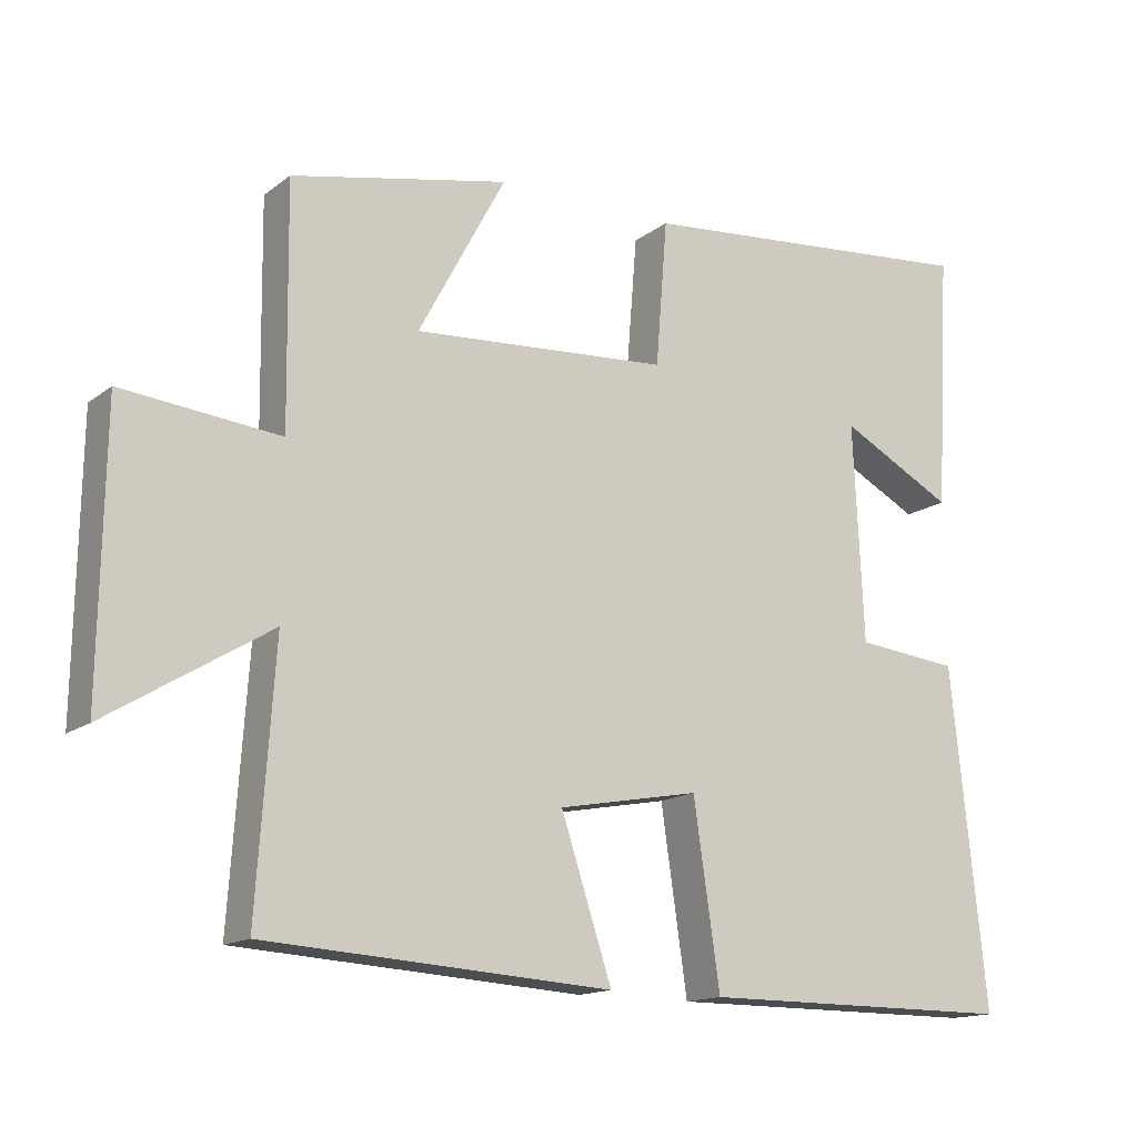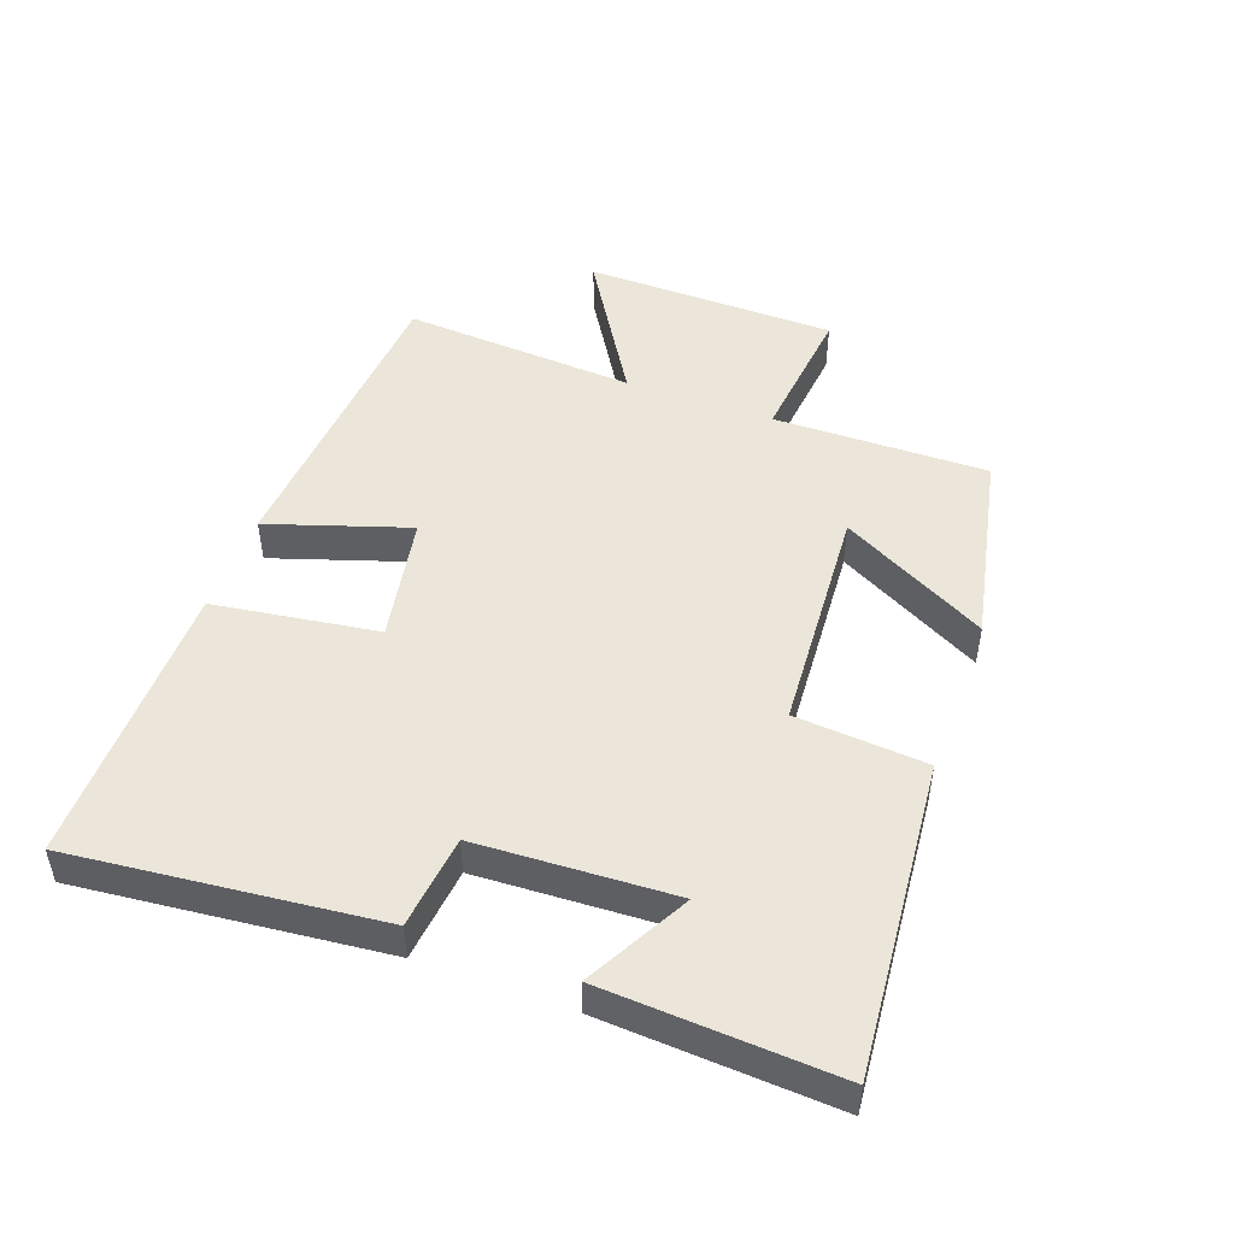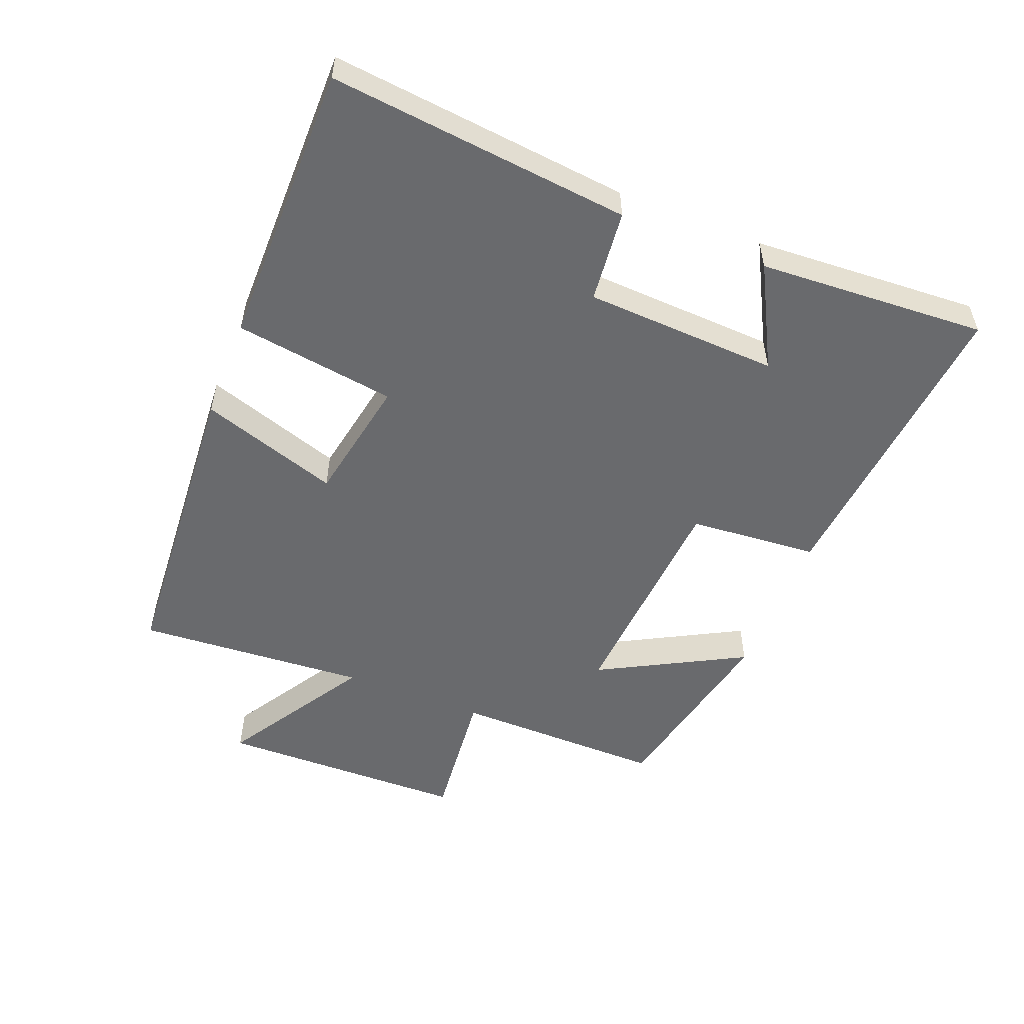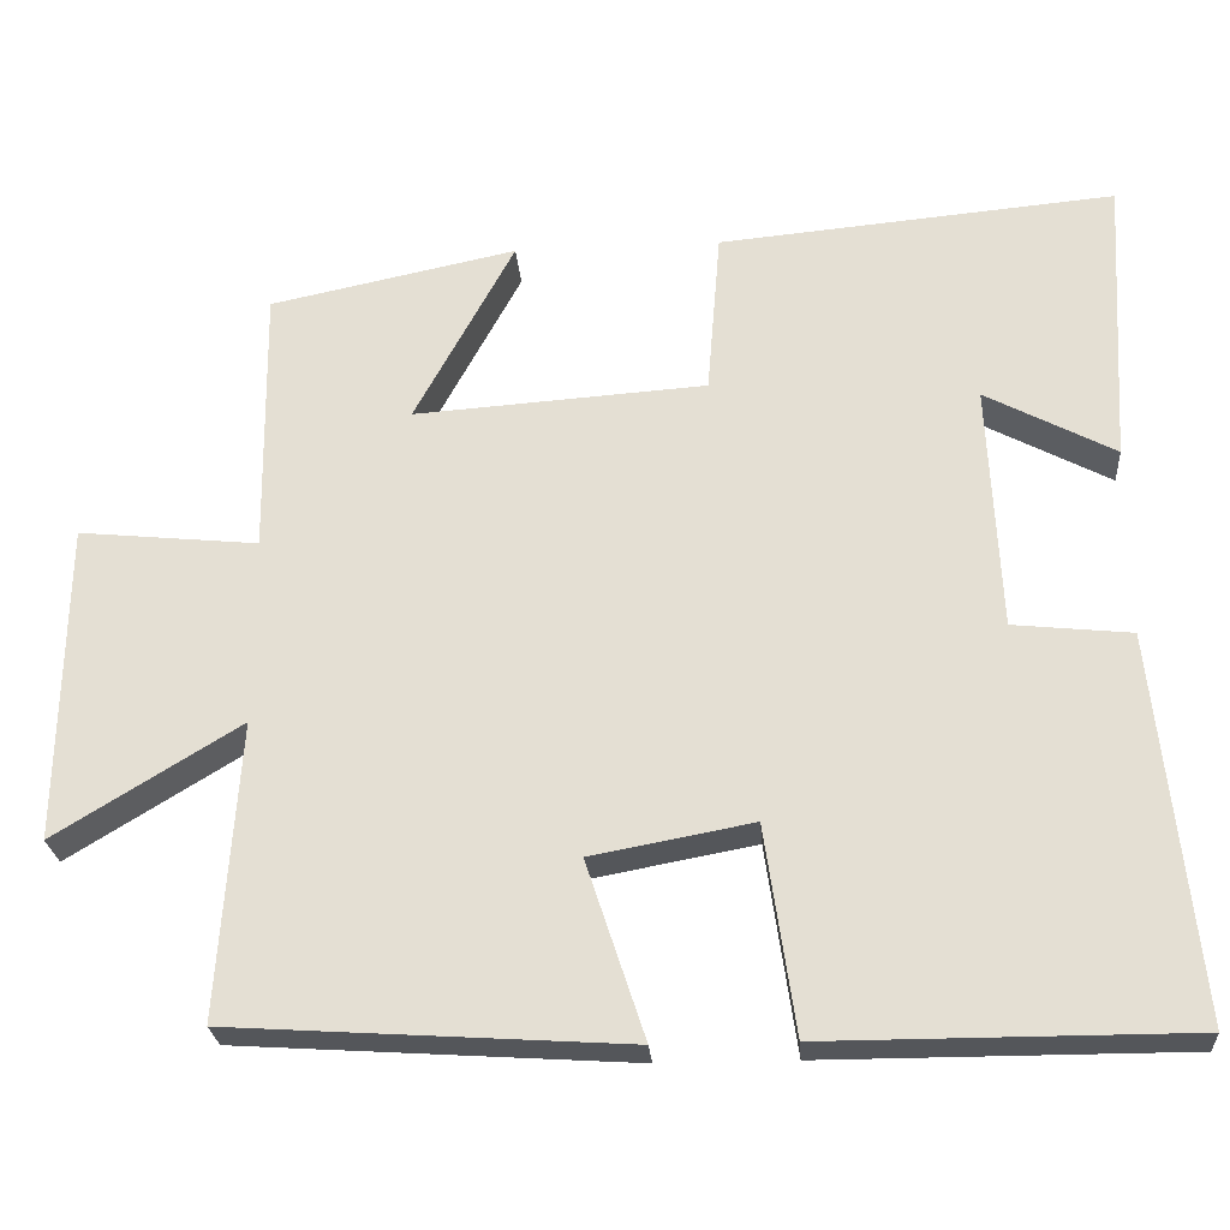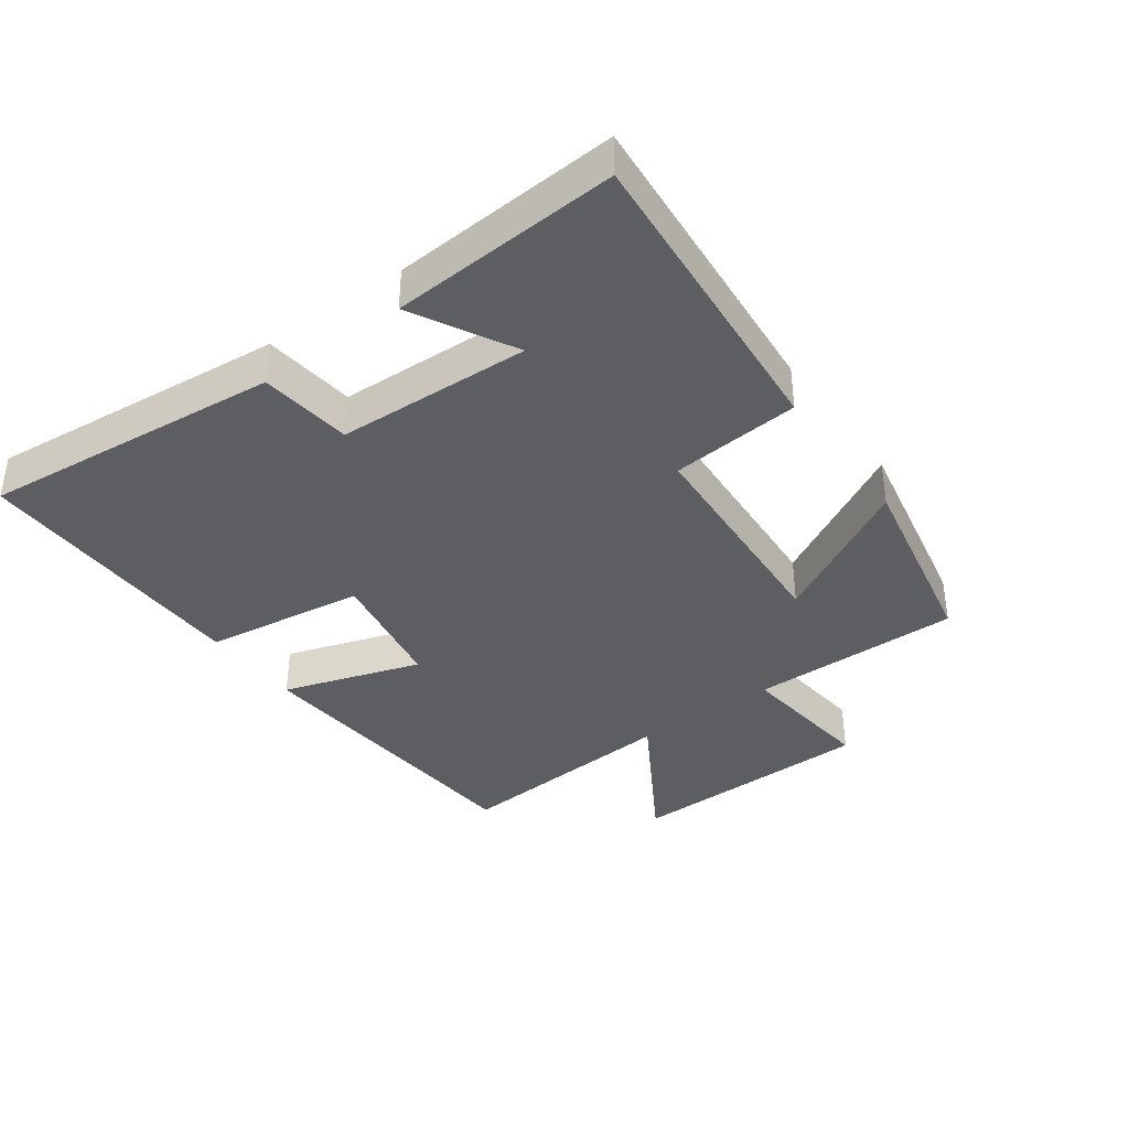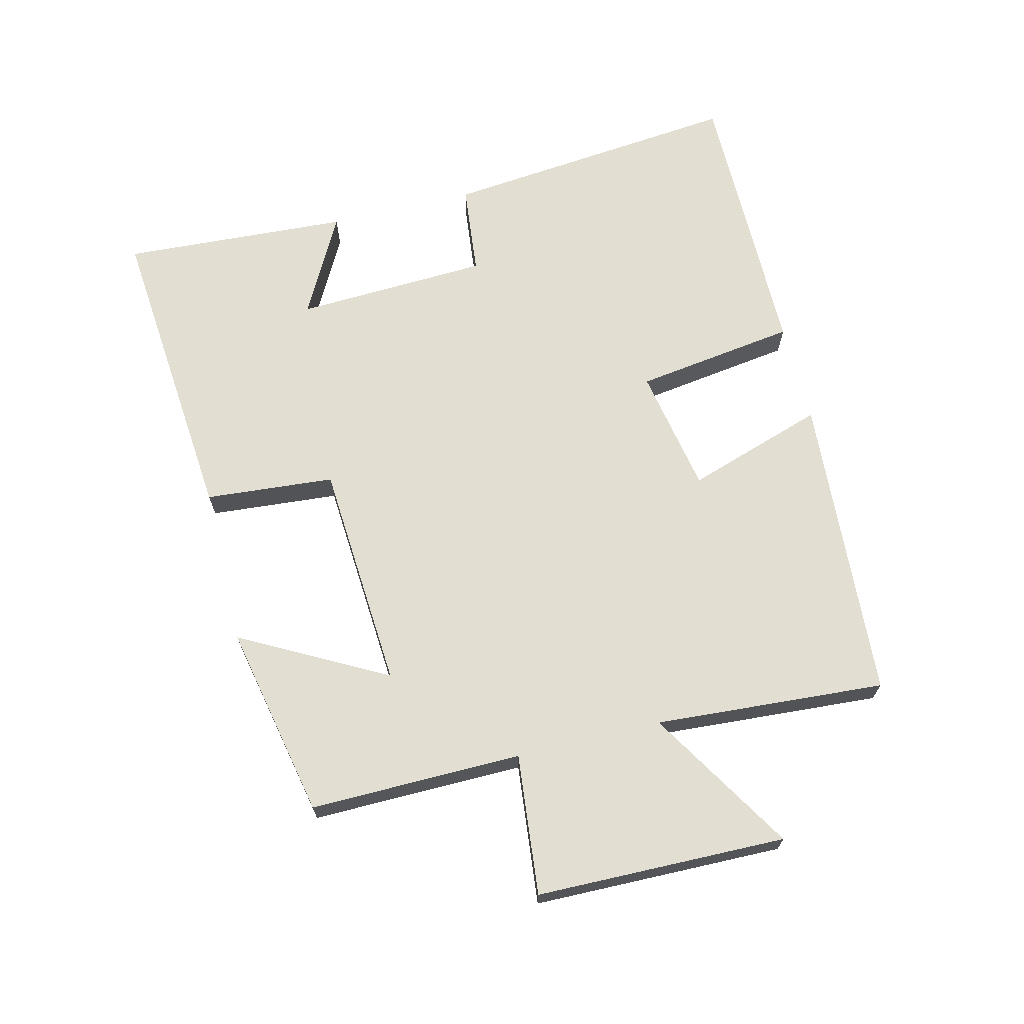
<metadata>
{"format":"obj","ext":"obj","renderer":"f3d","projection":"perspective","resolution":1024,"background":"white","views":[{"elev":-14.9,"azim":147.2,"up":"+Z"},{"elev":48.2,"azim":-69.9,"up":"+Y"},{"elev":-53.1,"azim":-111.6,"up":"+Y"},{"elev":-25.4,"azim":-175.7,"up":"+Z"},{"elev":-38.0,"azim":-53.6,"up":"+Y"},{"elev":67.9,"azim":76.3,"up":"+Y"}]}
</metadata>
<code>
v 0.504 0.07 0.438
v 0.5 0.07 0.112
v 0.716 0.07 0.134
v 0.722 0.07 -0.25
v 0.5 0.07 -0.114
v 0.524 0.07 -0.469
v 0.049 0.07 -0.5
v 0.119 0.07 -0.287
v -0.075 0.07 -0.251
v -0.111 0.07 -0.5
v -0.548 0.07 -0.5
v -0.5 0.07 -0.038
v -0.358 0.07 -0.023
v -0.344 0.07 0.275
v -0.5 0.07 0.192
v -0.52 0.07 0.543
v -0.042 0.07 0.5
v -0.026 0.07 0.301
v 0.326 0.07 0.277
v 0.206 0.07 0.5
v 0.504 0 0.438
v 0.5 0 0.112
v 0.716 0 0.134
v 0.722 0 -0.25
v 0.5 0 -0.114
v 0.524 0 -0.469
v 0.049 0 -0.5
v 0.119 0 -0.287
v -0.075 0 -0.251
v -0.111 0 -0.5
v -0.548 0 -0.5
v -0.5 0 -0.038
v -0.358 0 -0.023
v -0.344 0 0.275
v -0.5 0 0.192
v -0.52 0 0.543
v -0.042 0 0.5
v -0.026 0 0.301
v 0.326 0 0.277
v 0.206 0 0.5
f 19 20 1 2
f 18 19 2
f 16 17 18
f 14 15 16
f 14 16 18
f 13 14 18 2
f 11 12 13
f 10 11 13
f 9 10 13
f 13 2 3
f 9 13 3
f 8 9 3
f 5 6 7 8
f 3 4 5
f 3 5 8
f 22 21 40 39
f 22 39 38
f 38 37 36
f 36 35 34
f 38 36 34
f 22 38 34 33
f 33 32 31
f 33 31 30
f 33 30 29
f 23 22 33
f 23 33 29
f 23 29 28
f 28 27 26 25
f 25 24 23
f 28 25 23
f 1 21 22 2
f 2 22 23 3
f 3 23 24 4
f 4 24 25 5
f 5 25 26 6
f 6 26 27 7
f 7 27 28 8
f 8 28 29 9
f 9 29 30 10
f 10 30 31 11
f 11 31 32 12
f 12 32 33 13
f 13 33 34 14
f 14 34 35 15
f 15 35 36 16
f 16 36 37 17
f 17 37 38 18
f 18 38 39 19
f 19 39 40 20
f 20 40 21 1

</code>
